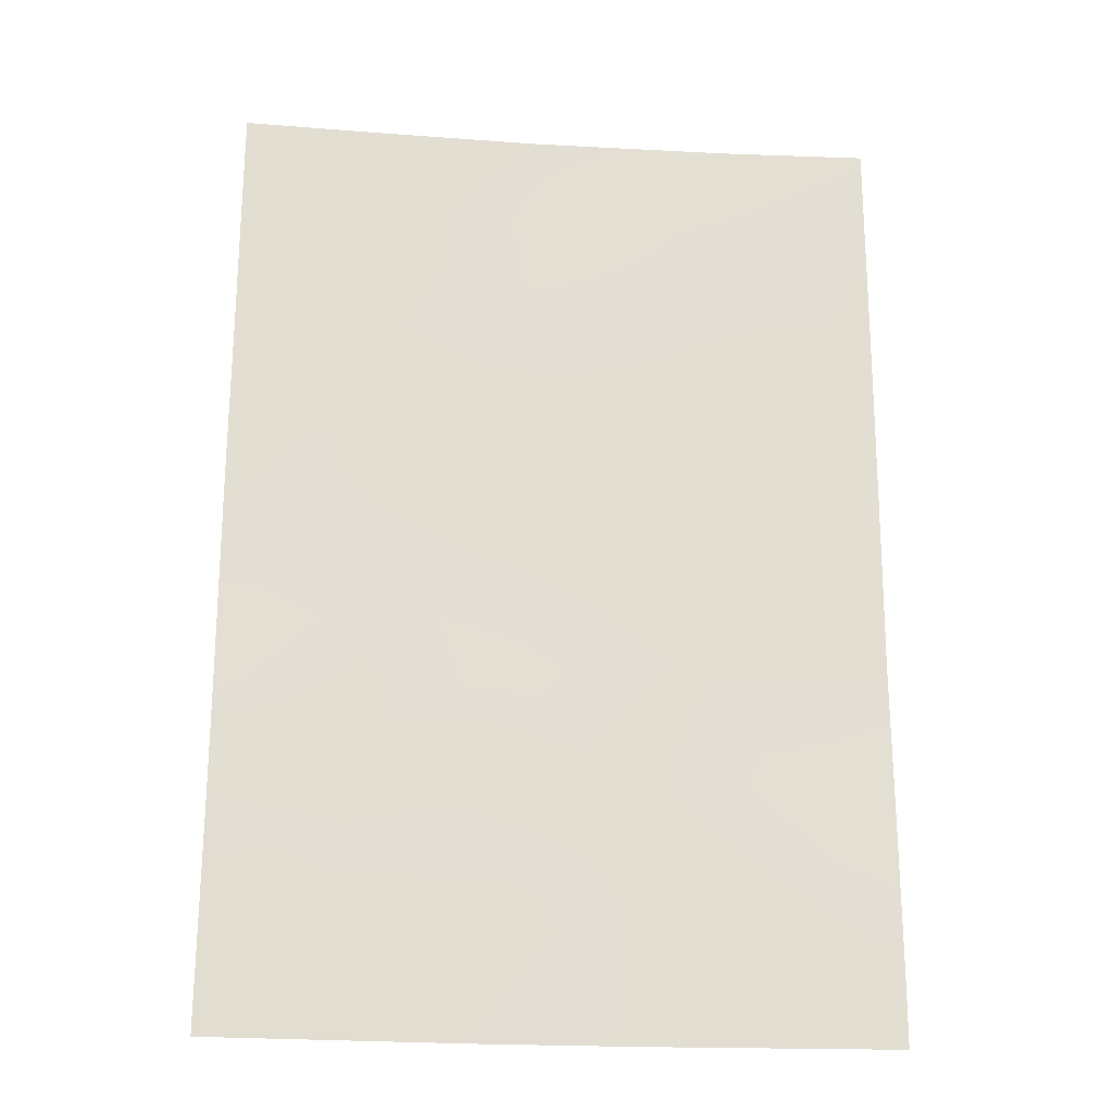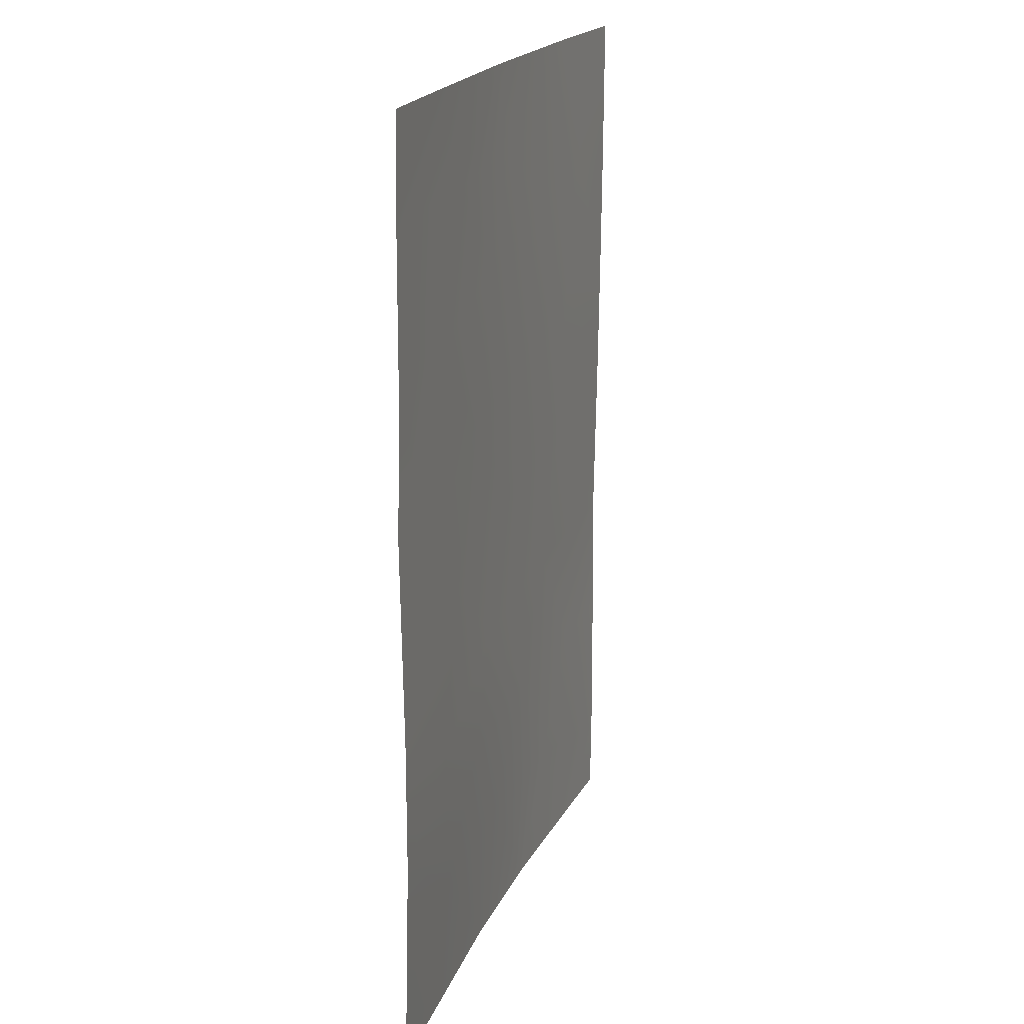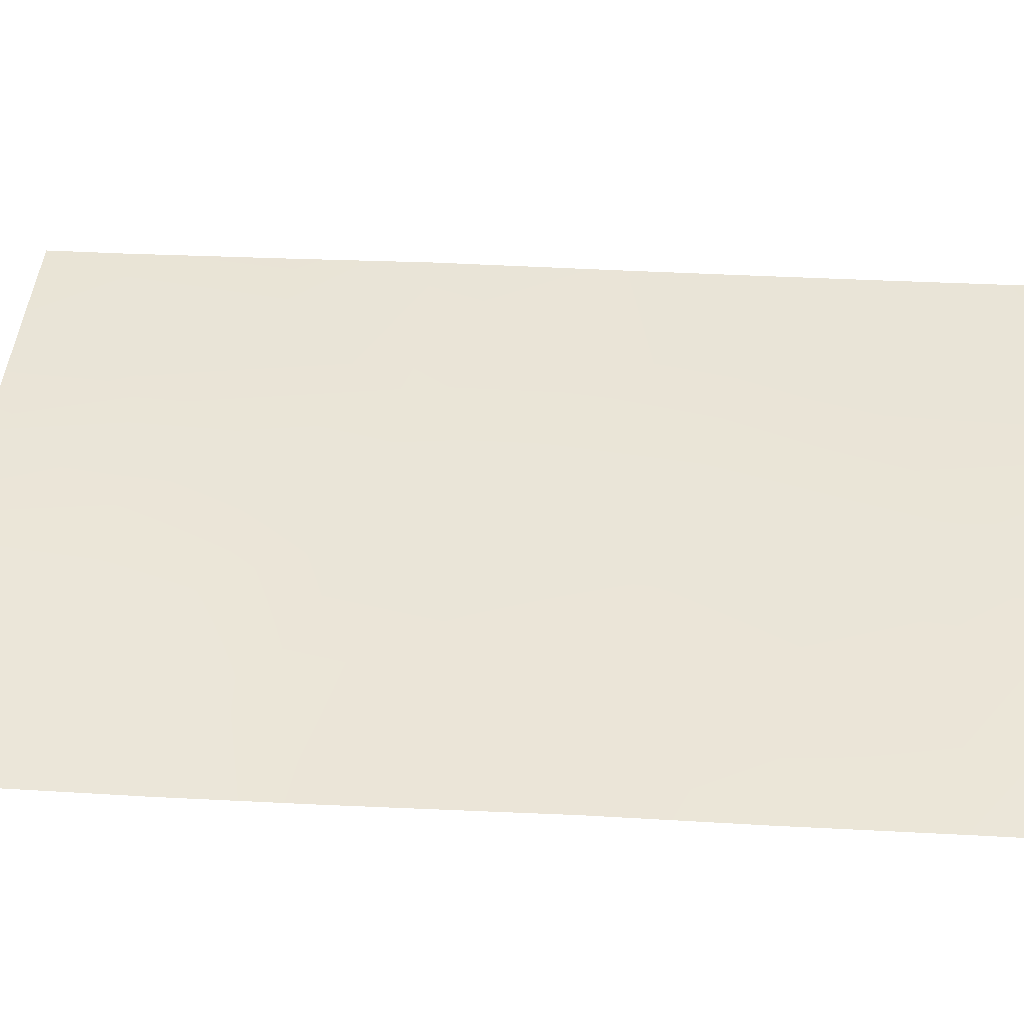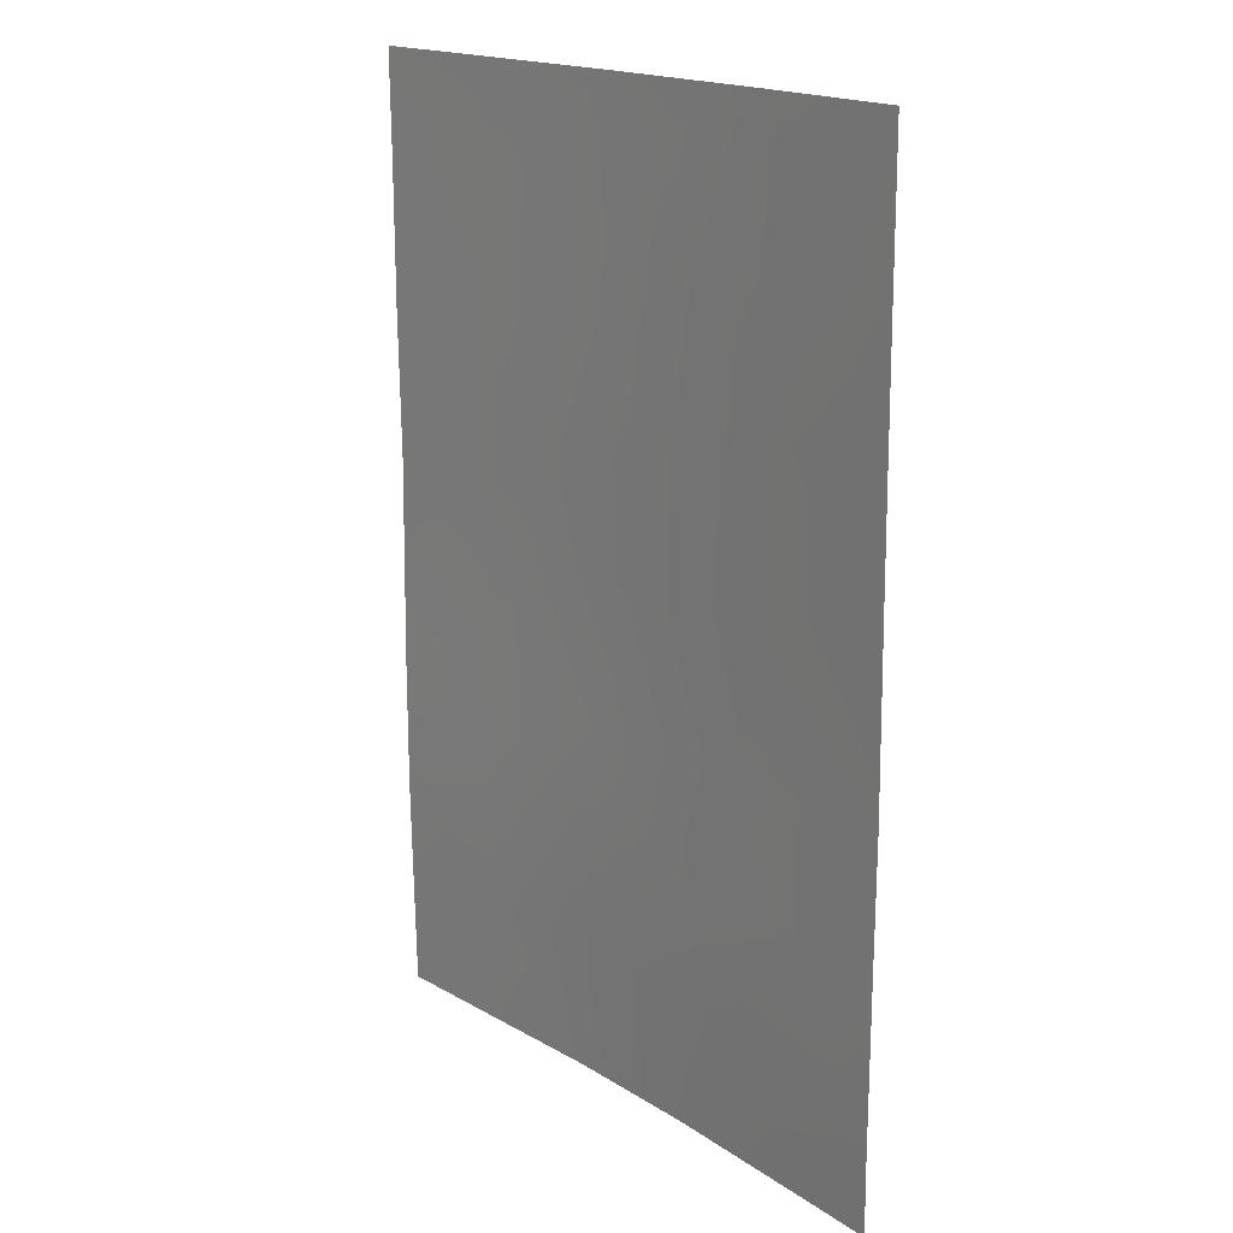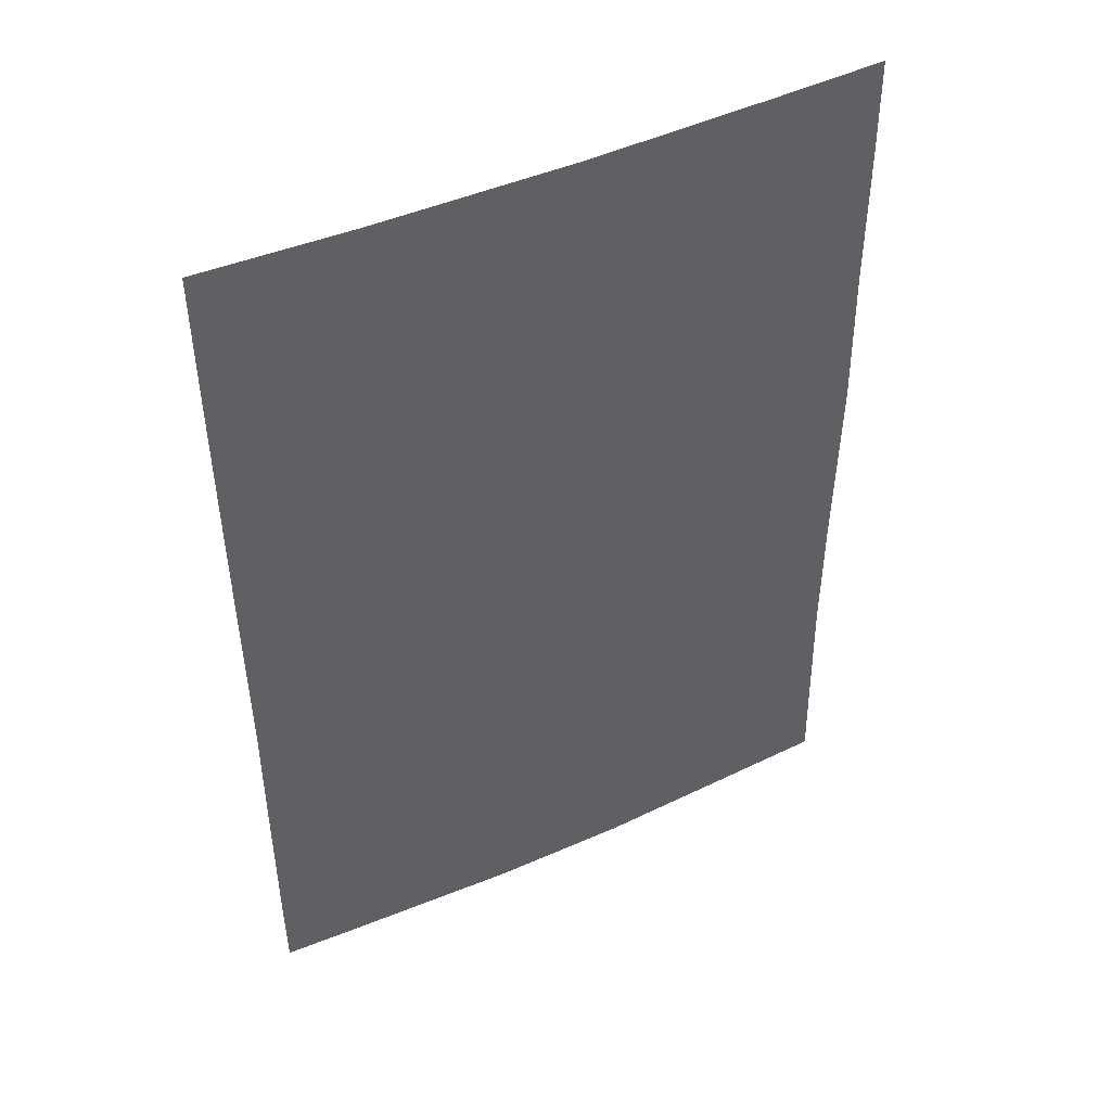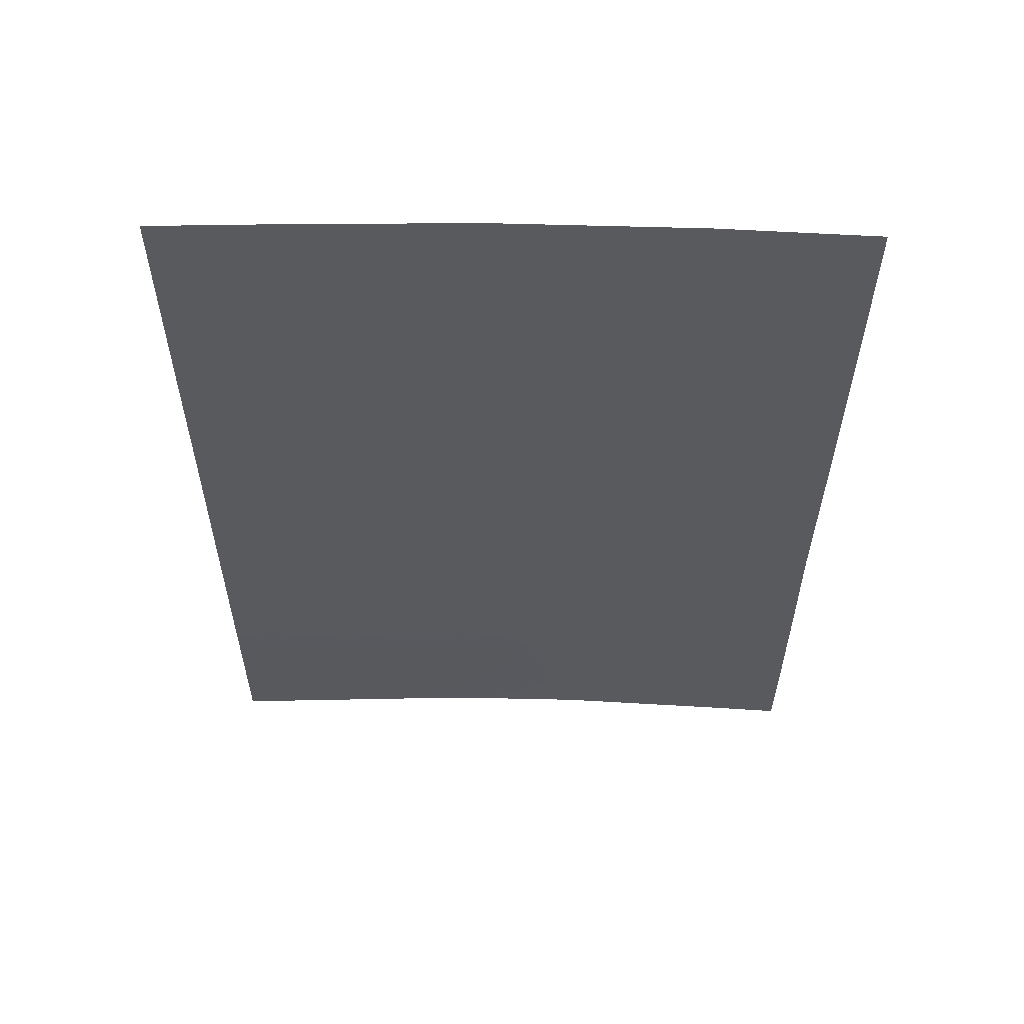
<metadata>
{"format":"obj","ext":"obj","renderer":"f3d","projection":"perspective","resolution":1024,"background":"white","views":[{"elev":-22.1,"azim":-170.7,"up":"+Y"},{"elev":19.5,"azim":123.6,"up":"+Y"},{"elev":30.1,"azim":94.4,"up":"+Z"},{"elev":17.7,"azim":-114.4,"up":"+Y"},{"elev":46.8,"azim":-11.5,"up":"+Y"},{"elev":58.5,"azim":-163.6,"up":"+Y"}]}
</metadata>
<code>
v 14.26 47.46 54.36
v 16.16 46.96 53.82
v 9.729 38 55.57
v 10.64 38 55.37
v 17.7 38.99 53.38
v 17.71 38 53.4
v 11.57 50 55.08
v 17.7 44.99 53.37
v 9.693 50 55.51
v 14.59 38 54.39
v 17.68 40.73 53.34
v 14.03 50 54.43
v 9.715 44.98 55.54
v 17.68 48.75 53.33
v 17.67 50 53.32
v 12.84 38 54.86
v 13.01 46.09 54.73
v 17.68 46.87 53.34
v 9.698 48.08 55.52
v 10.82 48.3 55.24
v 9.723 38.95 55.56
v 13.96 39.67 54.53
v 13.56 48.92 54.57
v 17.68 42.42 53.34
v 14.9 41 54.22
v 15.39 48.73 54.04
v 16.66 38 53.73
v 16.25 50 53.76
v 11.89 39.52 55.07
v 11.22 46.47 55.17
v 13.57 44.18 54.59
v 11.49 44.53 55.11
v 9.734 42.74 55.58
v 9.705 46.47 55.53
v 12.44 47.98 54.85
v 14.91 45.52 54.19
v 12.07 42.7 55.01
v 9.726 41.08 55.56
v 12.98 41.15 54.76
v 10.98 41.08 55.28
v 16.03 39.64 53.9
v 16.23 41.58 53.8
v 14.31 42.45 54.39
v 15.6 43.61 54.01
v 16.71 44.69 53.67
f 3 21 4
f 27 5 6
f 35 20 7
f 30 35 17
f 31 37 32
f 23 26 1
f 40 21 38
f 14 2 26
f 2 18 45
f 9 7 20
f 29 21 40
f 7 12 23
f 24 11 42
f 27 10 41
f 18 2 14
f 15 14 28
f 26 28 14
f 10 16 22
f 16 4 29
f 12 28 26
f 20 34 19
f 33 13 32
f 30 13 34
f 20 30 34
f 2 1 26
f 1 35 23
f 23 35 7
f 32 13 30
f 32 30 17
f 32 17 31
f 30 20 35
f 17 35 1
f 18 8 45
f 1 2 36
f 36 2 45
f 44 36 45
f 23 12 26
f 1 36 17
f 17 36 31
f 41 5 27
f 38 33 40
f 5 41 11
f 42 41 25
f 25 43 42
f 41 22 25
f 20 19 9
f 29 4 21
f 37 33 32
f 37 40 33
f 41 42 11
f 39 40 37
f 16 29 22
f 39 29 40
f 10 22 41
f 25 39 43
f 43 39 37
f 25 22 39
f 29 39 22
f 43 37 31
f 42 44 24
f 42 43 44
f 31 44 43
f 8 24 45
f 36 44 31
f 45 24 44

</code>
